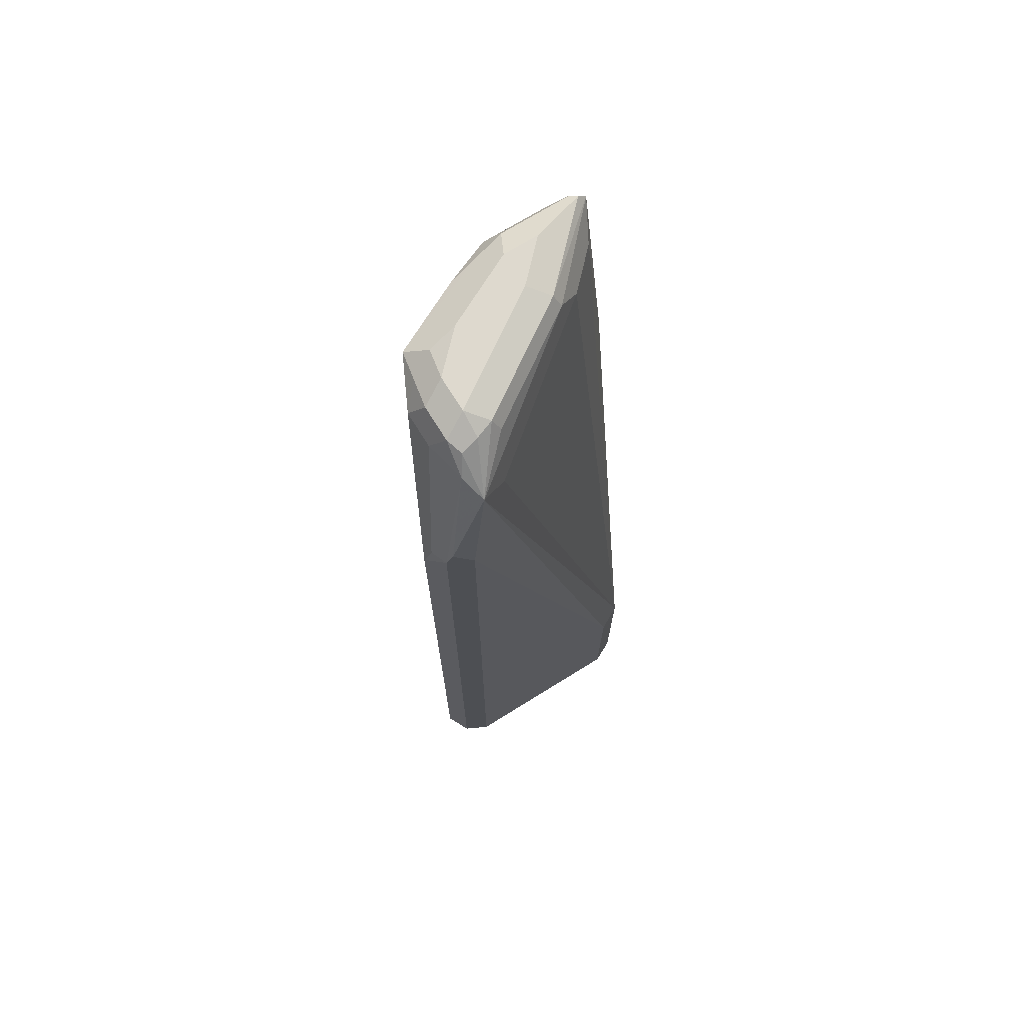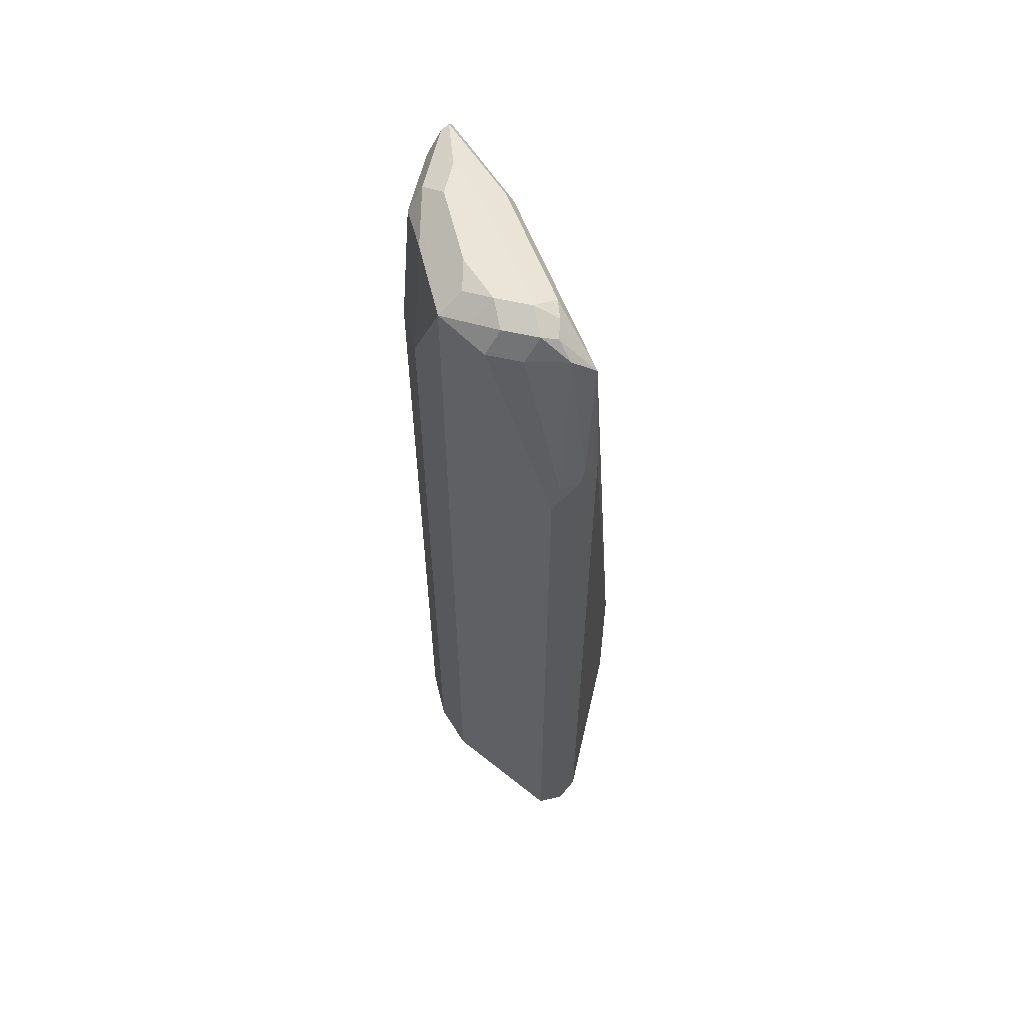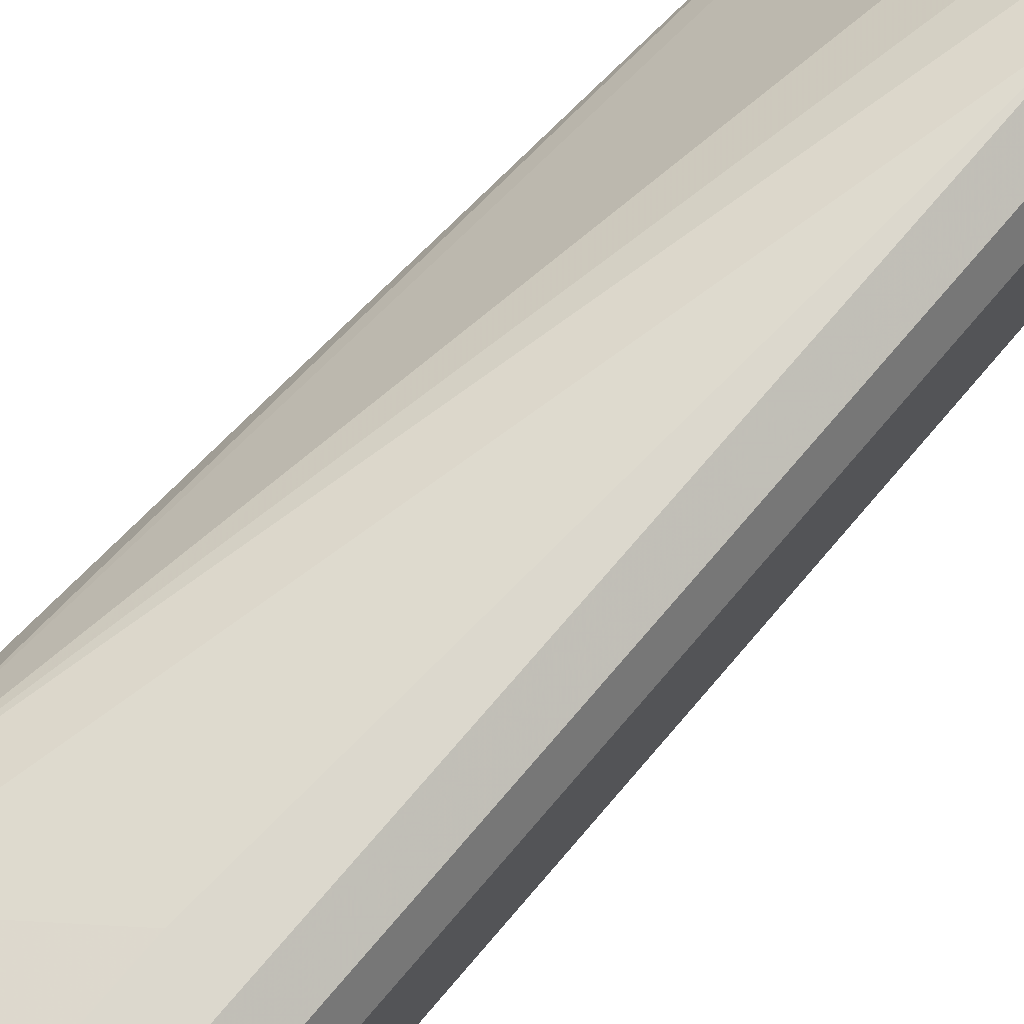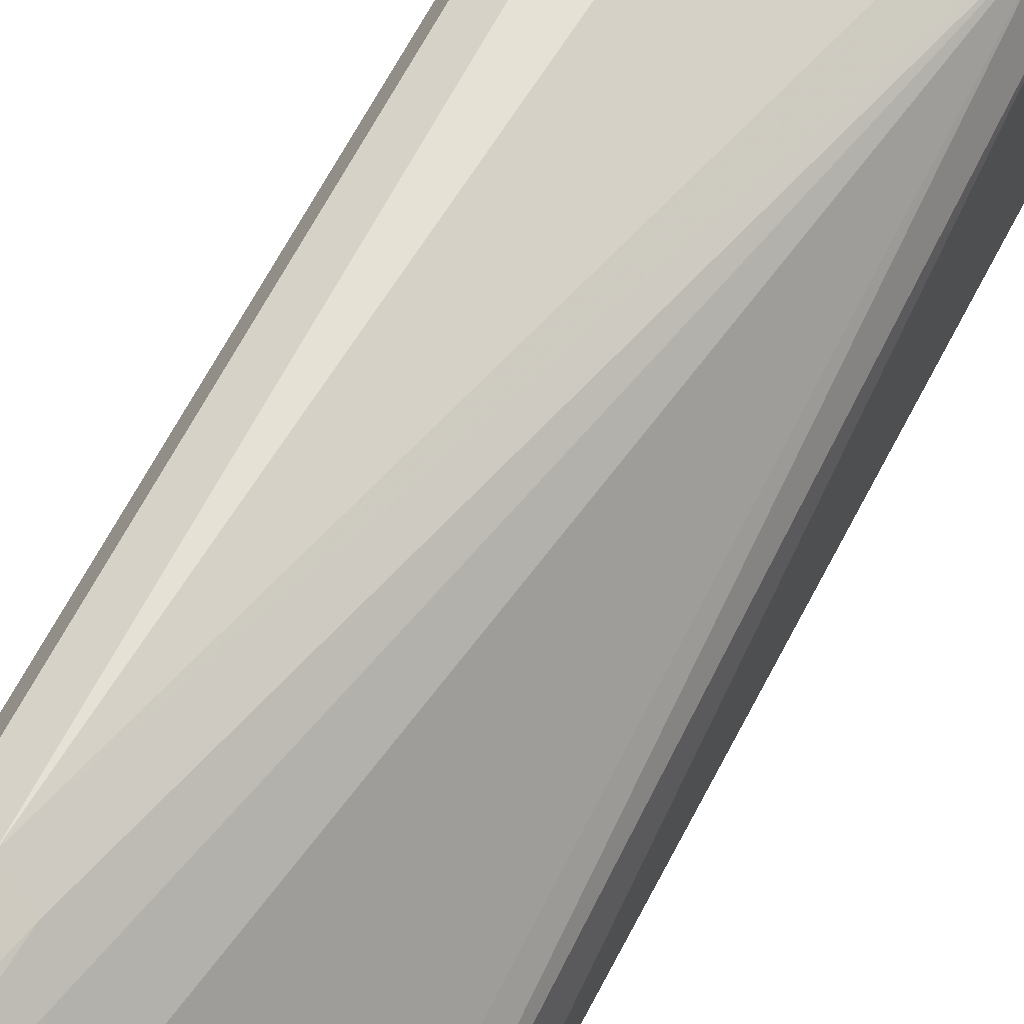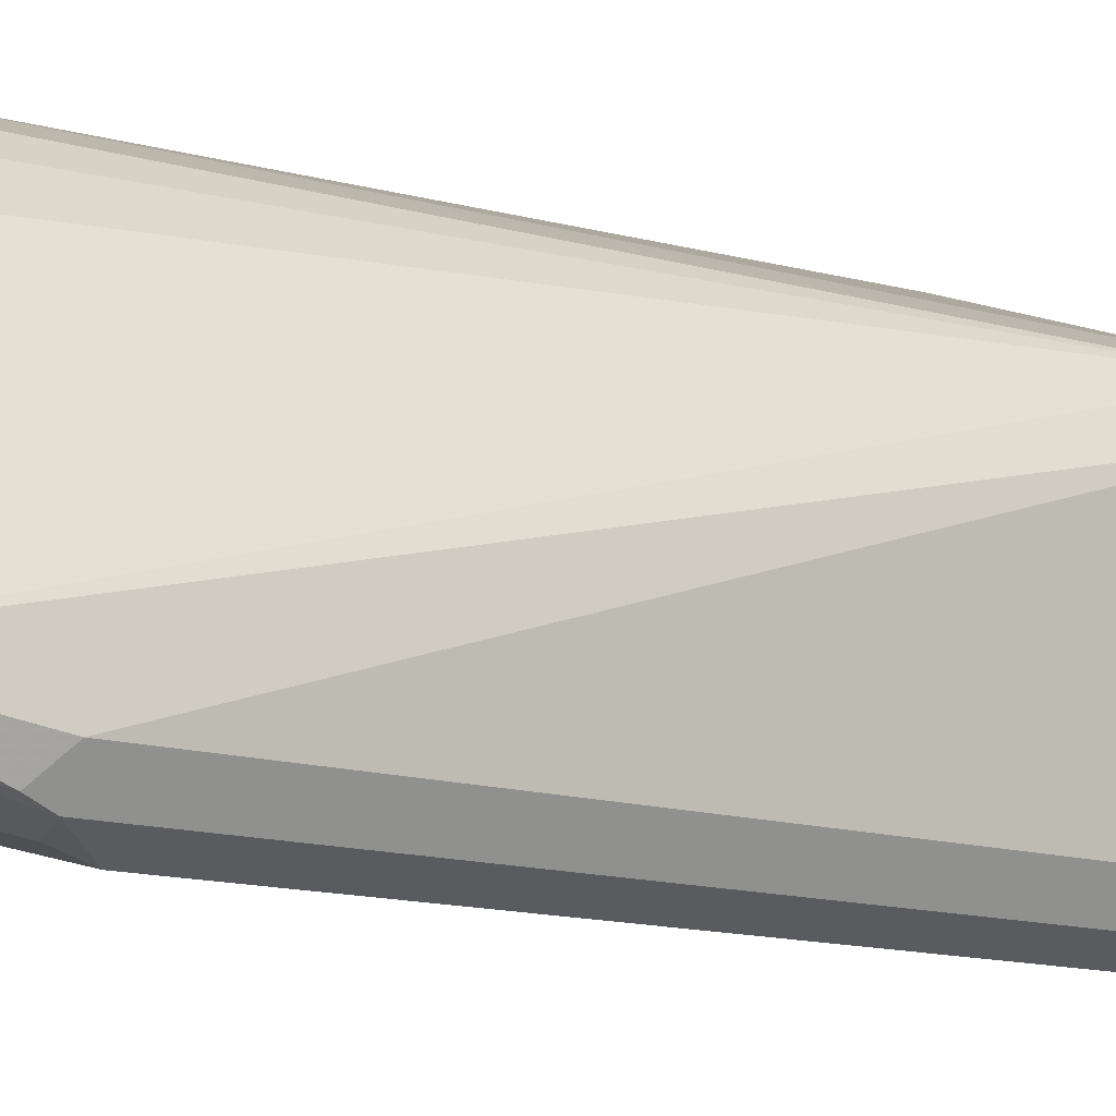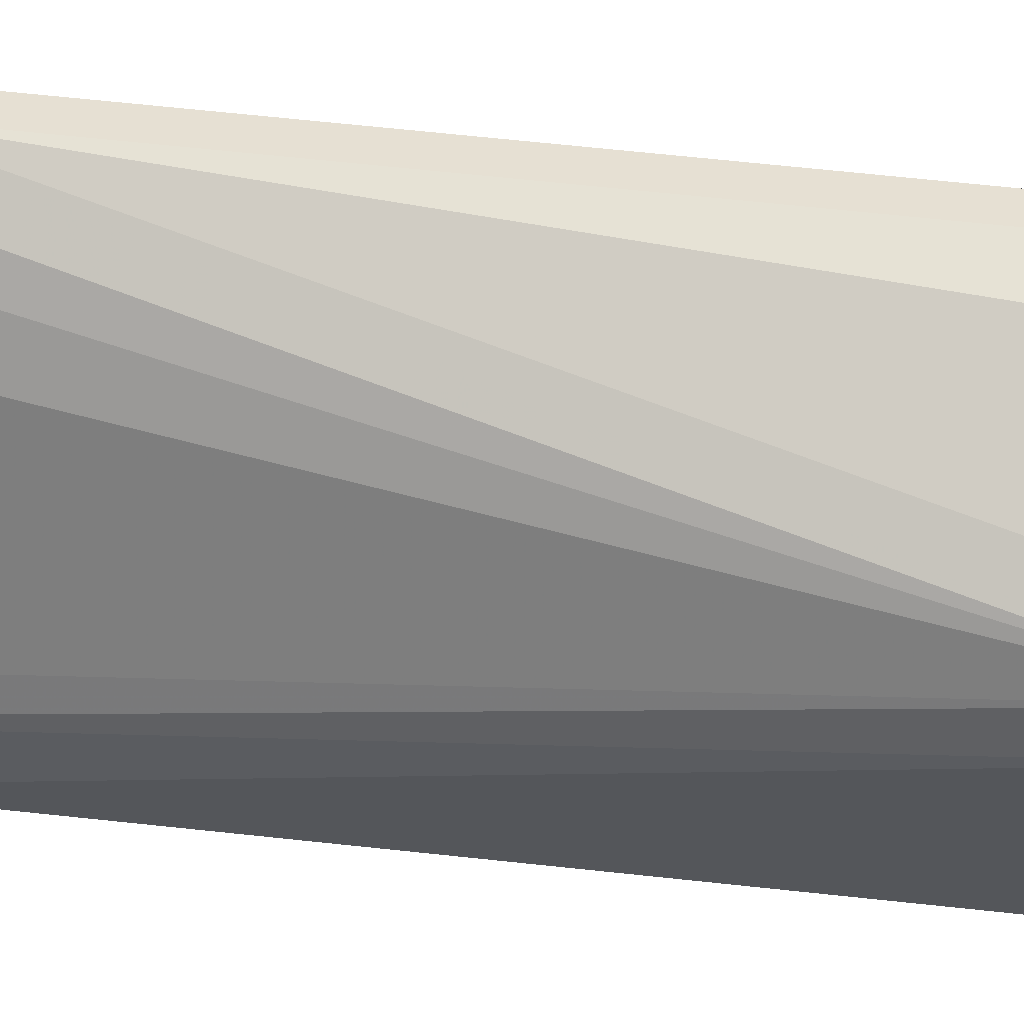
<metadata>
{"format":"obj","ext":"obj","renderer":"f3d","projection":"perspective","resolution":1024,"background":"white","views":[{"elev":71.6,"azim":-121.8,"up":"+Y"},{"elev":59.1,"azim":-167.0,"up":"+Y"},{"elev":72.4,"azim":40.3,"up":"+Z"},{"elev":64.8,"azim":-152.6,"up":"+Z"},{"elev":-10.1,"azim":-132.6,"up":"+Z"},{"elev":64.0,"azim":-83.7,"up":"+Z"}]}
</metadata>
<code>
v -0.4089 -0.4219 0.3435
v -0.458 -0.4219 0.3271
v -0.3926 -0.4219 0.3435
v -0.4089 -0.3108 0.3435
v -0.4689 -0.4219 0.3217
v -0.458 -0.3434 0.3271
v -0.3817 -0.4219 0.338
v -0.3926 -0.08179 0.3435
v -0.4743 -0.4219 0.3108
v -0.4689 -0.338 0.3217
v -0.3762 -0.4219 0.3271
v -0.3817 -2.937e-05 0.338
v -0.3844 0.008164 0.3394
v -0.4035 -0.07634 0.338
v -0.4743 -0.4219 0.229
v -0.4743 -0.3434 0.3108
v -0.398 -0.005477 0.3326
v -0.4144 -0.005477 0.3162
v -0.4634 -0.02182 0.2508
v -0.4702 -0.008179 0.2372
v -0.3762 -0.4219 0.2781
v -0.3762 -2.937e-05 0.3271
v -0.3817 0.01087 0.3326
v -0.3844 0.01224 0.3353
v -0.4007 0.01224 0.3189
v -0.4171 0.01224 0.3026
v -0.4198 0.005418 0.3053
v -0.3871 0.005418 0.338
v -0.4689 -0.4219 0.2181
v -0.4743 -0.06544 0.229
v -0.4525 0.005418 0.2563
v -0.4498 0.01224 0.2535
v -0.4525 0.01087 0.2454
v -0.4539 0.008164 0.2372
v -0.46 -2.937e-05 0.2331
v -0.4702 -0.05725 0.2208
v -0.3779 -0.4219 0.2747
v -0.3762 -0.0491 0.2781
v -0.3762 -2.937e-05 0.2944
v -0.3817 0.01087 0.2999
v -0.3926 0.01636 0.3108
v -0.4089 0.01636 0.2944
v -0.4416 0.01636 0.2454
v -0.4666 -0.4219 0.2169
v -0.4689 -0.06544 0.2181
v -0.4471 0.01087 0.2344
v -0.4416 -2.937e-05 0.229
v -0.4607 -0.06819 0.2154
v -0.3861 -0.4219 0.2583
v -0.3817 -0.05455 0.2672
v -0.3871 -0.04365 0.2563
v -0.3871 0.005418 0.2726
v -0.3844 0.008164 0.2862
v -0.3926 0.01636 0.2944
v -0.4253 0.01636 0.2454
v -0.458 -0.4219 0.2126
v -0.458 -0.08179 0.2126
v -0.4307 0.01087 0.2344
v -0.4253 -2.937e-05 0.229
v -0.3871 -0.4219 0.2563
v -0.4035 0.005418 0.2399
v -0.4007 0.008164 0.2535
v -0.4089 0.01636 0.2617
v -0.4116 0.01361 0.2481
v -0.4171 0.008164 0.2372
v -0.4253 -0.4219 0.229
v -0.4055 -0.4219 0.2389
v -0.4035 -0.4219 0.2399
f 35 47 48
f 37 49 50
f 41 54 63
f 35 48 45
f 35 45 36
f 37 50 38
f 40 53 54
f 38 51 39
f 39 52 53
f 39 53 40
f 39 51 52
f 35 46 47
f 38 50 51
f 34 46 35
f 23 54 41
f 33 43 34
f 32 43 33
f 30 36 45
f 26 31 27
f 26 32 31
f 26 43 32
f 26 42 43
f 25 42 26
f 24 42 25
f 24 41 42
f 23 41 24
f 23 40 54
f 41 63 55
f 22 40 23
f 34 43 46
f 41 55 43
f 61 65 64
f 43 55 58
f 22 39 40
f 61 68 67
f 61 63 62
f 61 64 63
f 59 67 66
f 59 61 67
f 59 65 61
f 58 65 59
f 56 59 66
f 56 57 59
f 55 65 58
f 55 64 65
f 55 63 64
f 54 62 63
f 41 43 42
f 53 62 54
f 52 61 53
f 51 68 61
f 51 60 68
f 51 61 52
f 49 51 50
f 49 60 51
f 47 59 57
f 47 57 48
f 46 59 47
f 46 58 59
f 45 48 57
f 44 57 56
f 44 45 57
f 43 58 46
f 53 61 62
f 21 37 38
f 29 45 44
f 20 35 36
f 7 22 12
f 7 11 22
f 6 8 10
f 5 16 9
f 5 10 16
f 4 8 6
f 3 12 8
f 3 7 12
f 2 10 5
f 2 6 10
f 1 6 2
f 1 4 6
f 1 8 4
f 1 3 8
f 8 12 13
f 1 11 7
f 1 37 21
f 1 49 37
f 1 60 49
f 1 68 60
f 1 67 68
f 1 66 67
f 1 56 66
f 1 44 56
f 1 29 44
f 1 15 29
f 1 9 15
f 1 5 9
f 1 2 5
f 20 36 30
f 1 21 11
f 8 13 14
f 1 7 3
f 9 16 30
f 20 34 35
f 8 14 10
f 20 33 34
f 20 32 33
f 20 31 32
f 20 27 31
f 18 20 19
f 18 27 20
f 17 27 18
f 15 45 29
f 15 30 45
f 14 28 17
f 13 28 14
f 13 17 28
f 13 27 17
f 16 20 30
f 10 20 16
f 13 26 27
f 10 17 18
f 10 18 19
f 10 19 20
f 11 21 38
f 10 14 17
f 11 38 39
f 12 22 23
f 12 23 13
f 13 23 24
f 13 24 25
f 13 25 26
f 11 39 22
f 9 30 15

</code>
